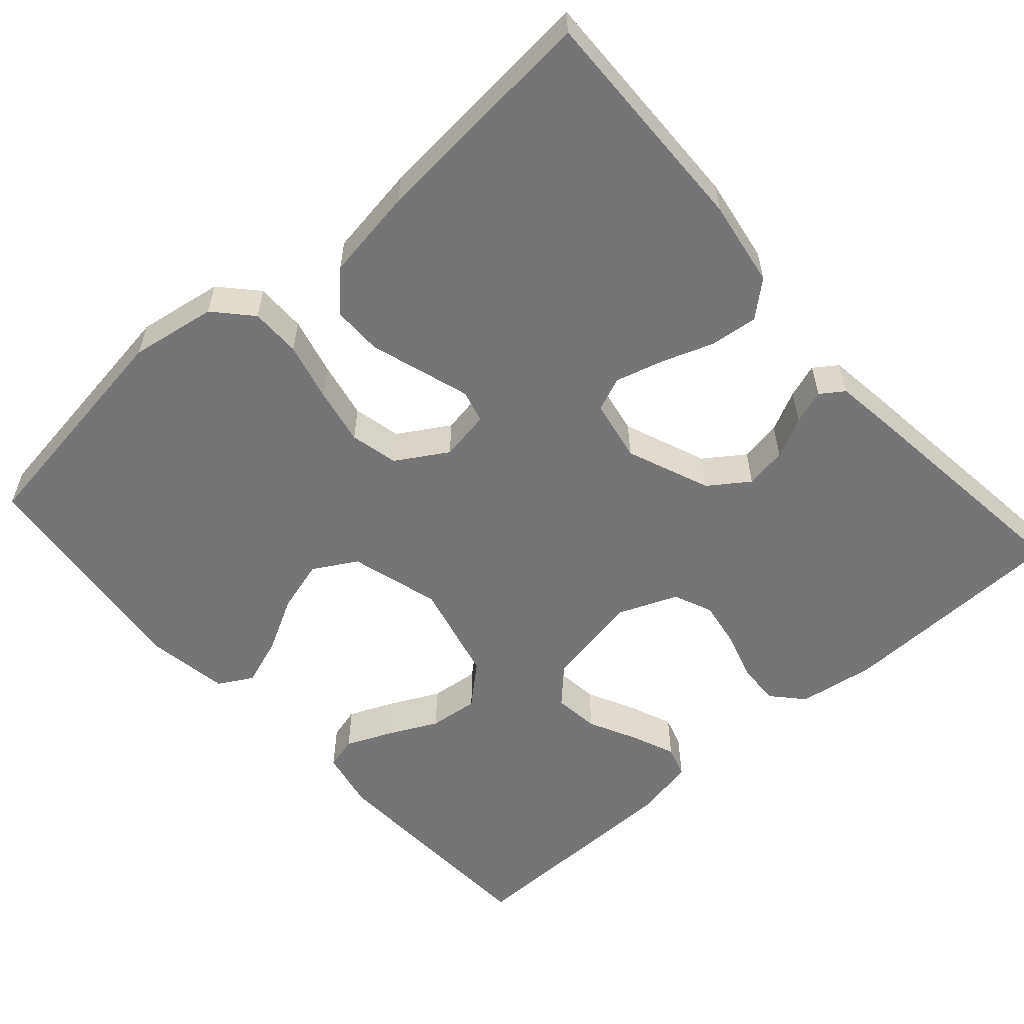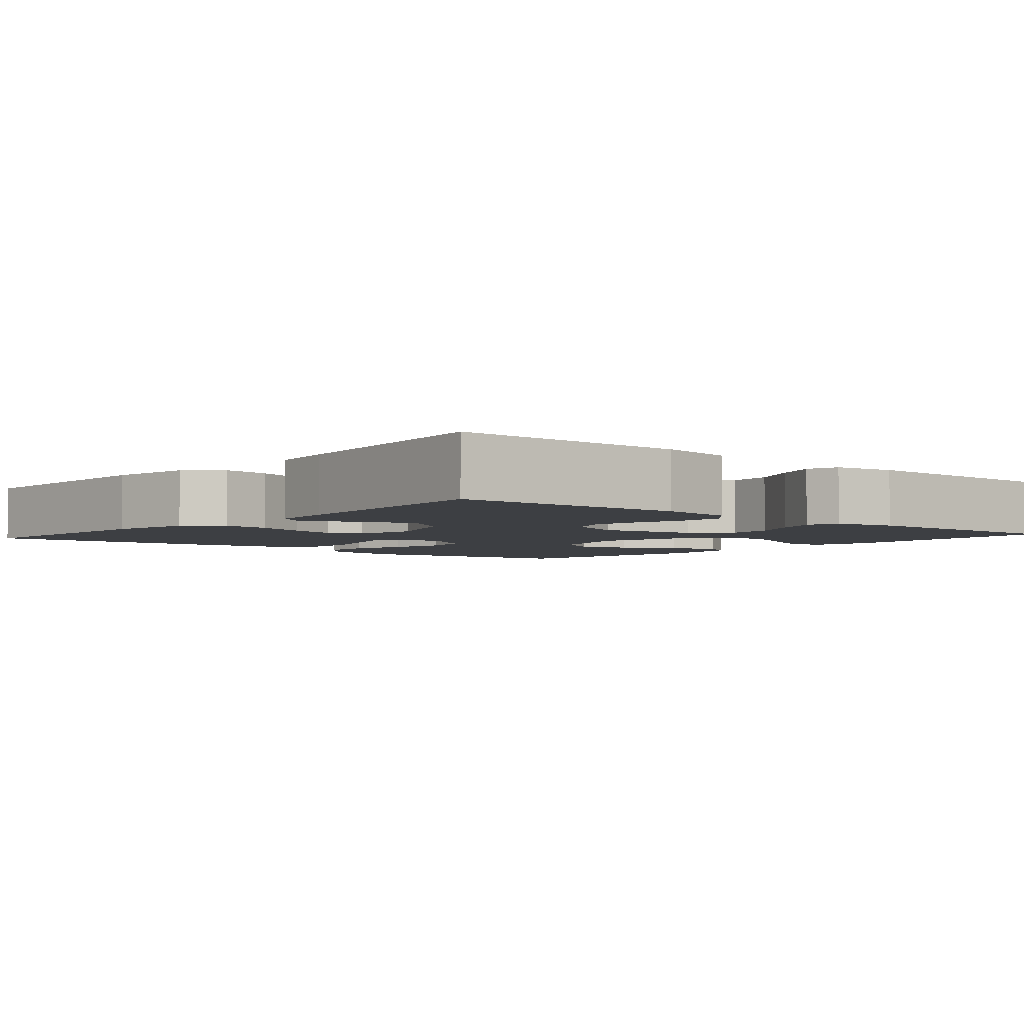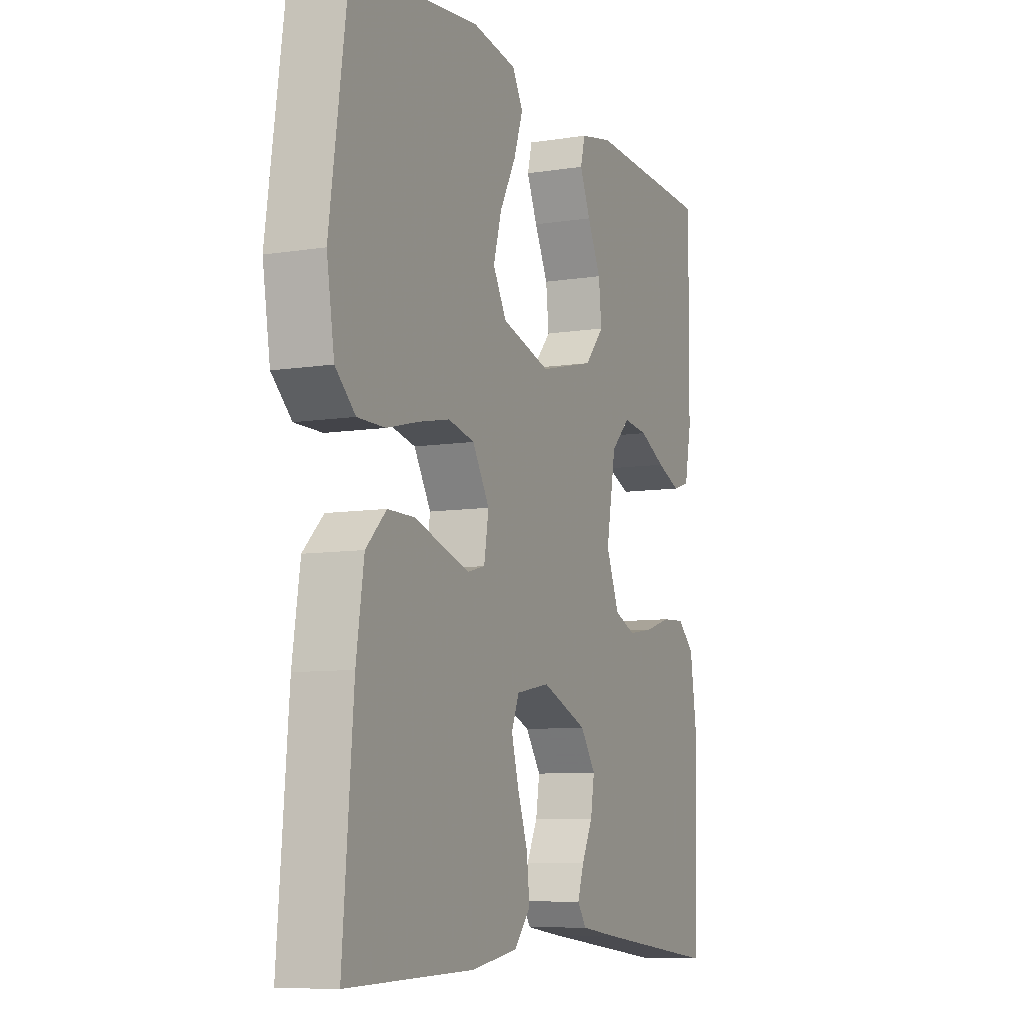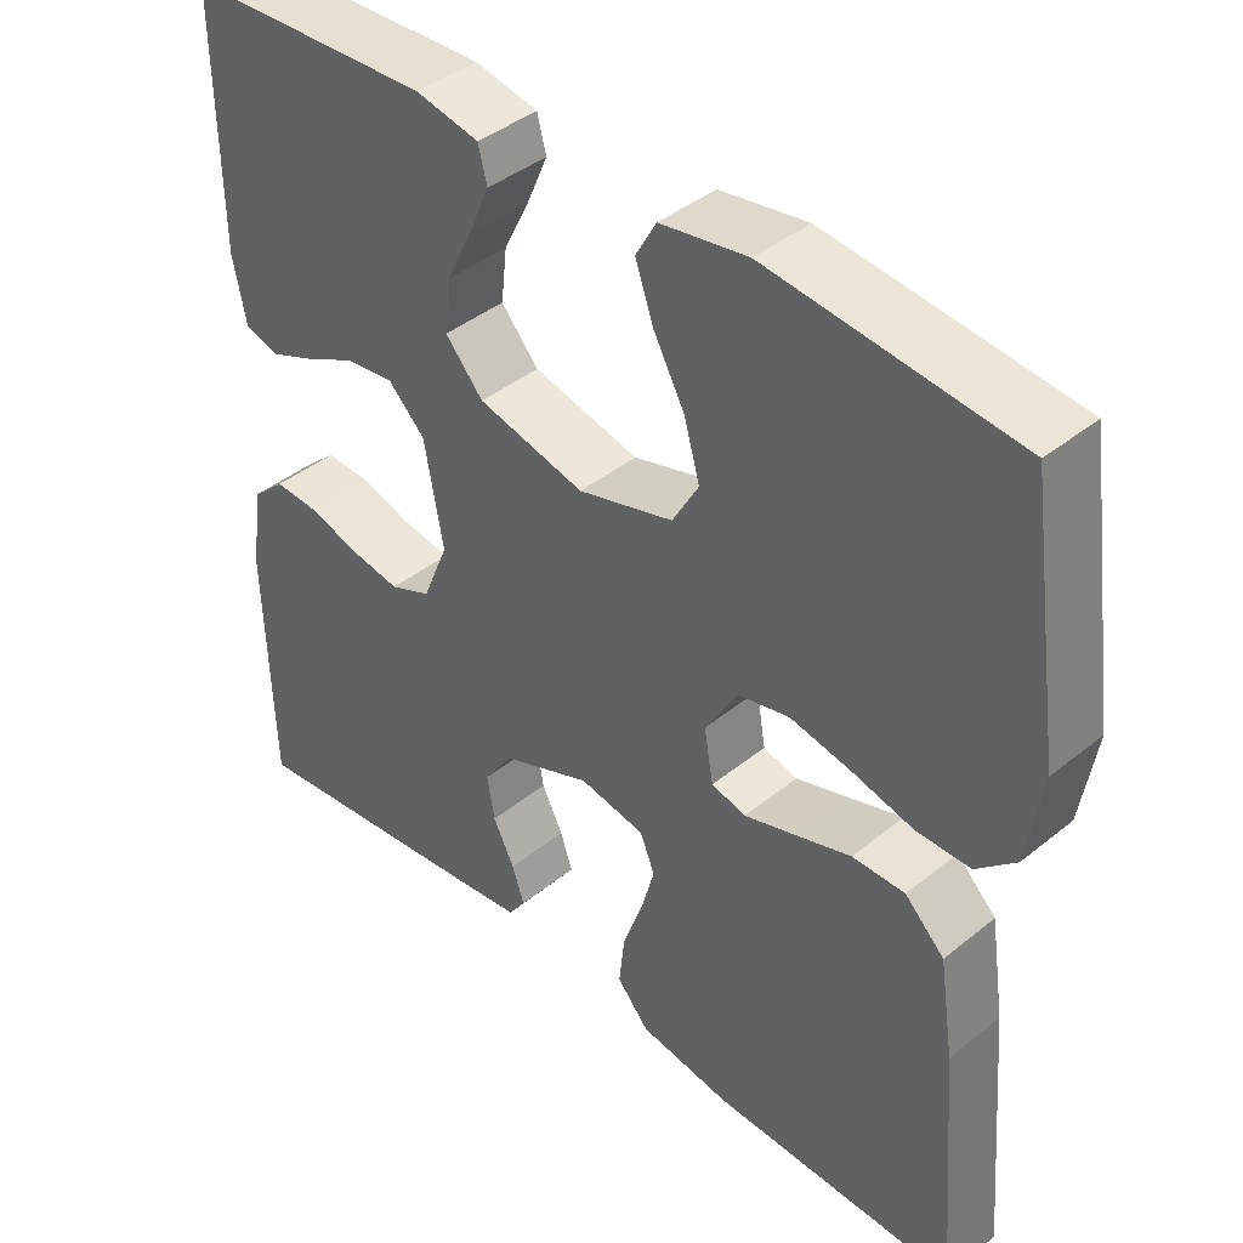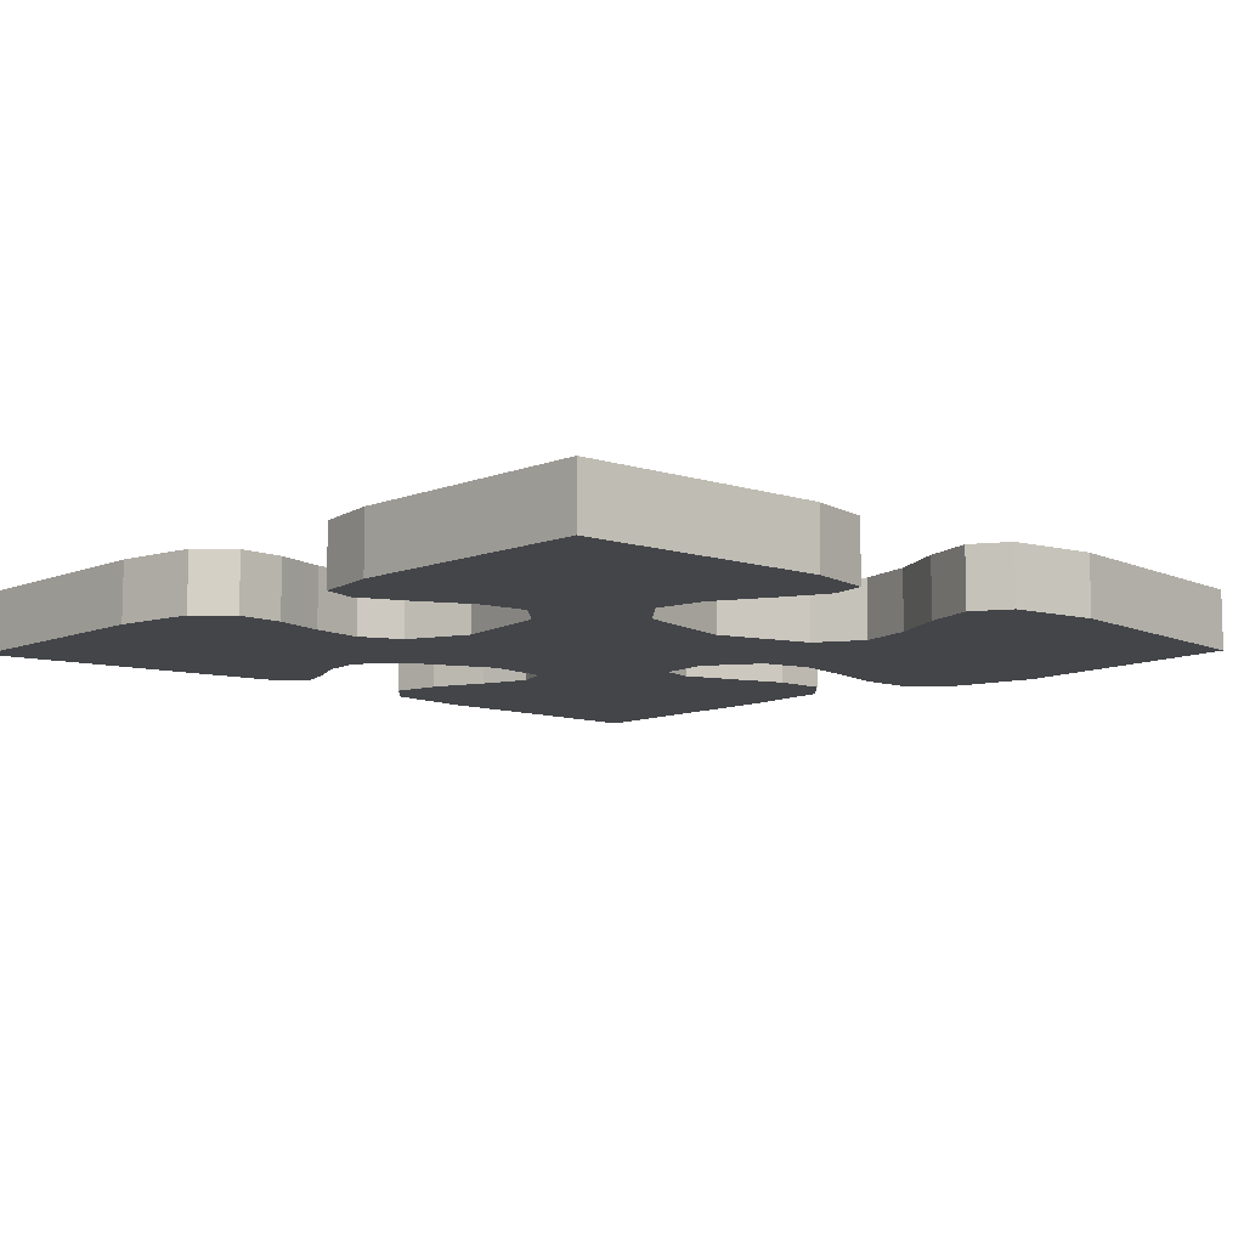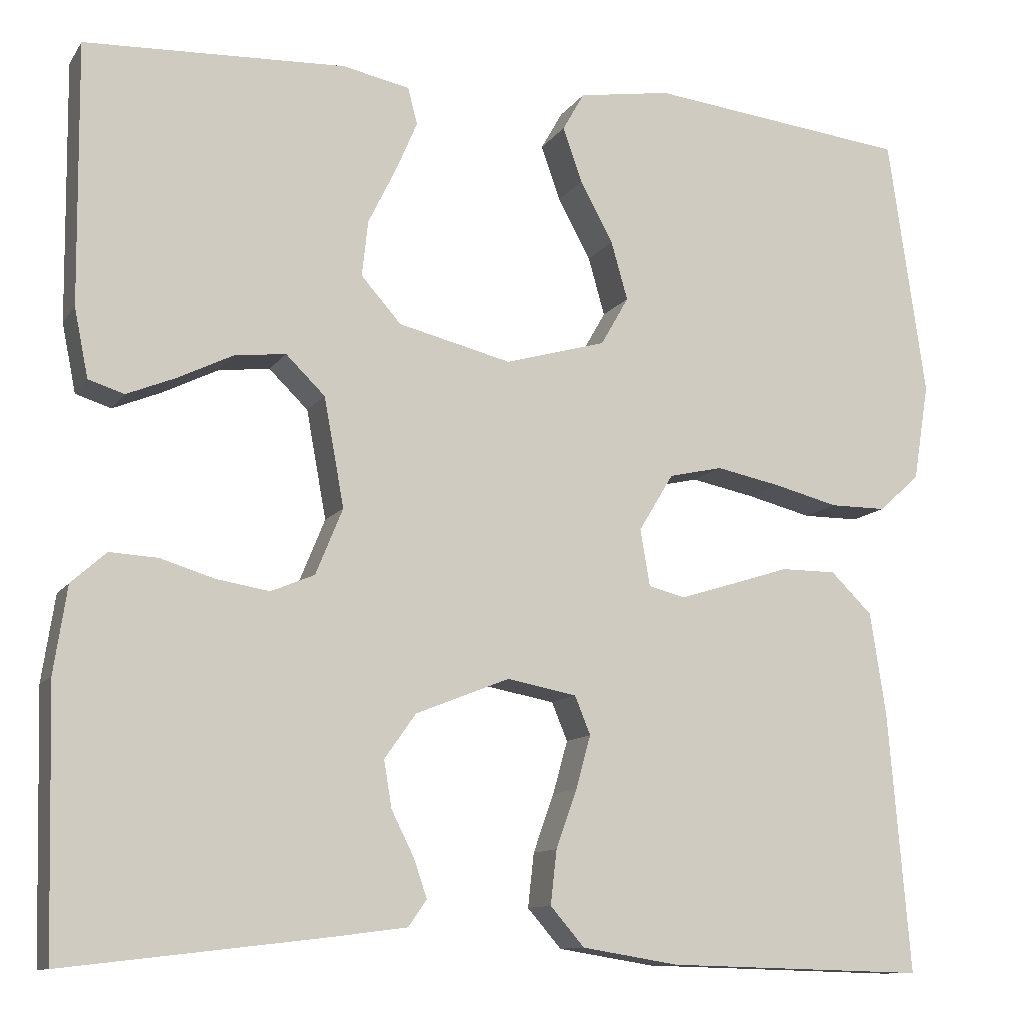
<metadata>
{"format":"obj","ext":"obj","renderer":"f3d","projection":"perspective","resolution":1024,"background":"white","views":[{"elev":-56.6,"azim":131.6,"up":"+Y"},{"elev":-3.8,"azim":-130.8,"up":"+Y"},{"elev":-8.4,"azim":113.5,"up":"+Z"},{"elev":41.1,"azim":45.5,"up":"+Z"},{"elev":-8.9,"azim":-43.8,"up":"+Y"},{"elev":-11.1,"azim":-20.6,"up":"+Z"}]}
</metadata>
<code>
v 0.5 0.07 0.5
v 0.543 0.07 0.2
v 0.525 0.07 0.089
v 0.478 0.07 0.046
v 0.413 0.07 0.046
v 0.338 0.07 0.065
v 0.264 0.07 0.08
v 0.202 0.07 0.066
v 0.162 0.07 0
v 0.173 0.07 -0.065
v 0.215 0.07 -0.076
v 0.276 0.07 -0.057
v 0.345 0.07 -0.035
v 0.409 0.07 -0.035
v 0.457 0.07 -0.082
v 0.475 0.07 -0.2
v 0.5 0.07 -0.5
v 0.2 0.07 -0.492
v 0.089 0.07 -0.474
v 0.05 0.07 -0.429
v 0.057 0.07 -0.367
v 0.081 0.07 -0.3
v 0.098 0.07 -0.239
v 0.08 0.07 -0.195
v 0 0.07 -0.18
v -0.108 0.07 -0.223
v -0.144 0.07 -0.274
v -0.135 0.07 -0.328
v -0.109 0.07 -0.38
v -0.094 0.07 -0.424
v -0.115 0.07 -0.454
v -0.2 0.07 -0.465
v -0.5 0.07 -0.5
v -0.508 0.07 -0.2
v -0.493 0.07 -0.101
v -0.453 0.07 -0.065
v -0.398 0.07 -0.068
v -0.336 0.07 -0.087
v -0.275 0.07 -0.097
v -0.225 0.07 -0.076
v -0.194 0.07 0
v -0.217 0.07 0.125
v -0.262 0.07 0.169
v -0.321 0.07 0.162
v -0.384 0.07 0.131
v -0.44 0.07 0.108
v -0.481 0.07 0.121
v -0.497 0.07 0.2
v -0.5 0.07 0.5
v -0.2 0.07 0.513
v -0.123 0.07 0.497
v -0.112 0.07 0.455
v -0.137 0.07 0.397
v -0.169 0.07 0.332
v -0.176 0.07 0.268
v -0.13 0.07 0.216
v 0 0.07 0.184
v 0.116 0.07 0.217
v 0.148 0.07 0.273
v 0.129 0.07 0.34
v 0.091 0.07 0.41
v 0.069 0.07 0.473
v 0.094 0.07 0.517
v 0.2 0.07 0.534
v 0.5 0 0.5
v 0.543 0 0.2
v 0.525 0 0.089
v 0.478 0 0.046
v 0.413 0 0.046
v 0.338 0 0.065
v 0.264 0 0.08
v 0.202 0 0.066
v 0.162 0 0
v 0.173 0 -0.065
v 0.215 0 -0.076
v 0.276 0 -0.057
v 0.345 0 -0.035
v 0.409 0 -0.035
v 0.457 0 -0.082
v 0.475 0 -0.2
v 0.5 0 -0.5
v 0.2 0 -0.492
v 0.089 0 -0.474
v 0.05 0 -0.429
v 0.057 0 -0.367
v 0.081 0 -0.3
v 0.098 0 -0.239
v 0.08 0 -0.195
v 0 0 -0.18
v -0.108 0 -0.223
v -0.144 0 -0.274
v -0.135 0 -0.328
v -0.109 0 -0.38
v -0.094 0 -0.424
v -0.115 0 -0.454
v -0.2 0 -0.465
v -0.5 0 -0.5
v -0.508 0 -0.2
v -0.493 0 -0.101
v -0.453 0 -0.065
v -0.398 0 -0.068
v -0.336 0 -0.087
v -0.275 0 -0.097
v -0.225 0 -0.076
v -0.194 0 0
v -0.217 0 0.125
v -0.262 0 0.169
v -0.321 0 0.162
v -0.384 0 0.131
v -0.44 0 0.108
v -0.481 0 0.121
v -0.497 0 0.2
v -0.5 0 0.5
v -0.2 0 0.513
v -0.123 0 0.497
v -0.112 0 0.455
v -0.137 0 0.397
v -0.169 0 0.332
v -0.176 0 0.268
v -0.13 0 0.216
v 0 0 0.184
v 0.116 0 0.217
v 0.148 0 0.273
v 0.129 0 0.34
v 0.091 0 0.41
v 0.069 0 0.473
v 0.094 0 0.517
v 0.2 0 0.534
f 60 61 62 63
f 59 60 63 64
f 51 52 53 54
f 49 50 51 54
f 49 54 55
f 48 49 55 56
f 44 45 46 47
f 44 47 48 56
f 35 36 37 38
f 35 38 39
f 34 35 39
f 33 34 39 40
f 31 32 33 40
f 28 29 30 31
f 27 28 31 40
f 19 20 21 22
f 19 22 23
f 18 19 23
f 17 18 23
f 16 17 23 24
f 12 13 14 15
f 11 12 15 16
f 10 11 16 24
f 3 4 5 6
f 3 6 7
f 2 3 7
f 59 64 1 2
f 58 59 2 7
f 57 58 7 8
f 56 57 8 9
f 43 44 56
f 42 43 56 9
f 41 42 9 10
f 26 27 40 41
f 25 26 41 10
f 10 24 25
f 127 126 125 124
f 128 127 124 123
f 118 117 116 115
f 118 115 114 113
f 119 118 113
f 120 119 113 112
f 111 110 109 108
f 120 112 111 108
f 102 101 100 99
f 103 102 99
f 103 99 98
f 104 103 98 97
f 104 97 96 95
f 95 94 93 92
f 104 95 92 91
f 86 85 84 83
f 87 86 83
f 87 83 82
f 87 82 81
f 88 87 81 80
f 79 78 77 76
f 80 79 76 75
f 88 80 75 74
f 70 69 68 67
f 71 70 67
f 71 67 66
f 66 65 128 123
f 71 66 123 122
f 72 71 122 121
f 73 72 121 120
f 120 108 107
f 73 120 107 106
f 74 73 106 105
f 105 104 91 90
f 74 105 90 89
f 89 88 74
f 1 65 66 2
f 2 66 67 3
f 3 67 68 4
f 4 68 69 5
f 5 69 70 6
f 6 70 71 7
f 7 71 72 8
f 8 72 73 9
f 9 73 74 10
f 10 74 75 11
f 11 75 76 12
f 12 76 77 13
f 13 77 78 14
f 14 78 79 15
f 15 79 80 16
f 16 80 81 17
f 17 81 82 18
f 18 82 83 19
f 19 83 84 20
f 20 84 85 21
f 21 85 86 22
f 22 86 87 23
f 23 87 88 24
f 24 88 89 25
f 25 89 90 26
f 26 90 91 27
f 27 91 92 28
f 28 92 93 29
f 29 93 94 30
f 30 94 95 31
f 31 95 96 32
f 32 96 97 33
f 33 97 98 34
f 34 98 99 35
f 35 99 100 36
f 36 100 101 37
f 37 101 102 38
f 38 102 103 39
f 39 103 104 40
f 40 104 105 41
f 41 105 106 42
f 42 106 107 43
f 43 107 108 44
f 44 108 109 45
f 45 109 110 46
f 46 110 111 47
f 47 111 112 48
f 48 112 113 49
f 49 113 114 50
f 50 114 115 51
f 51 115 116 52
f 52 116 117 53
f 53 117 118 54
f 54 118 119 55
f 55 119 120 56
f 56 120 121 57
f 57 121 122 58
f 58 122 123 59
f 59 123 124 60
f 60 124 125 61
f 61 125 126 62
f 62 126 127 63
f 63 127 128 64
f 64 128 65 1

</code>
